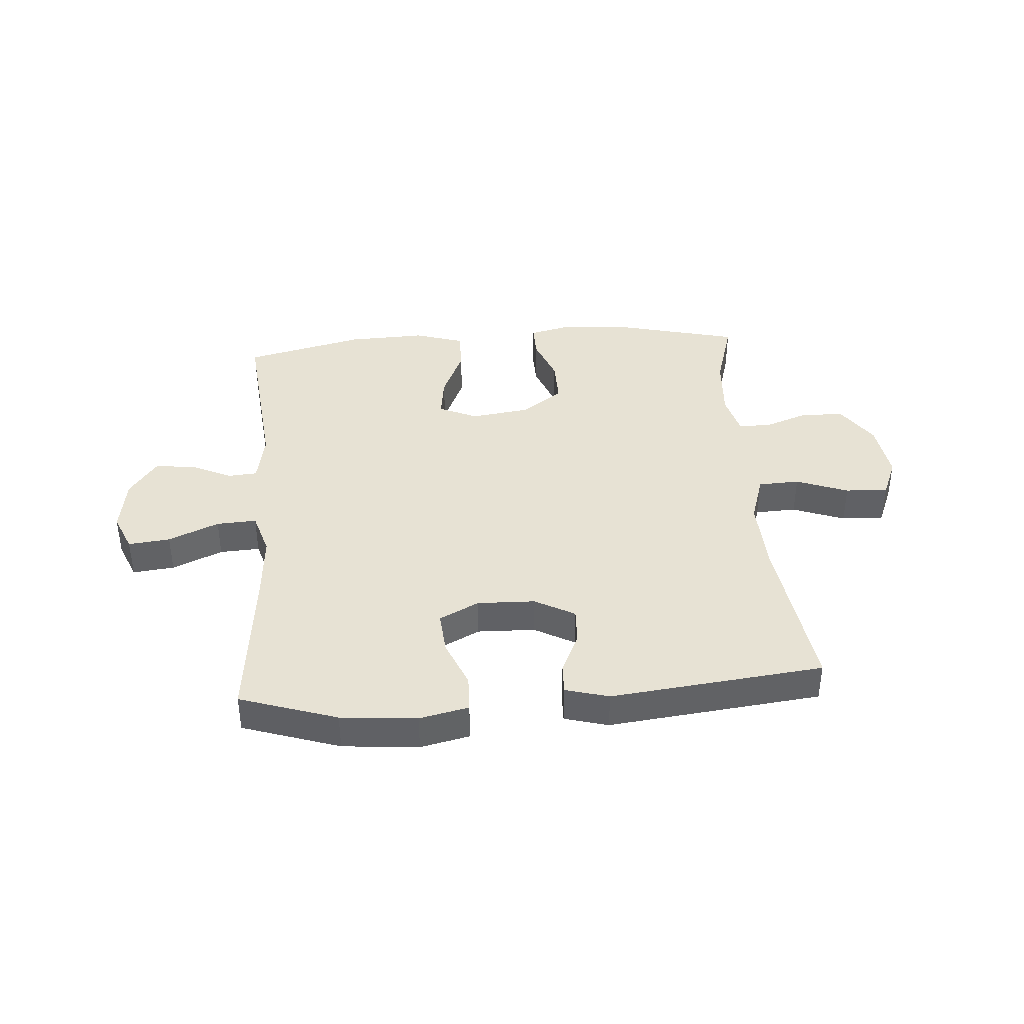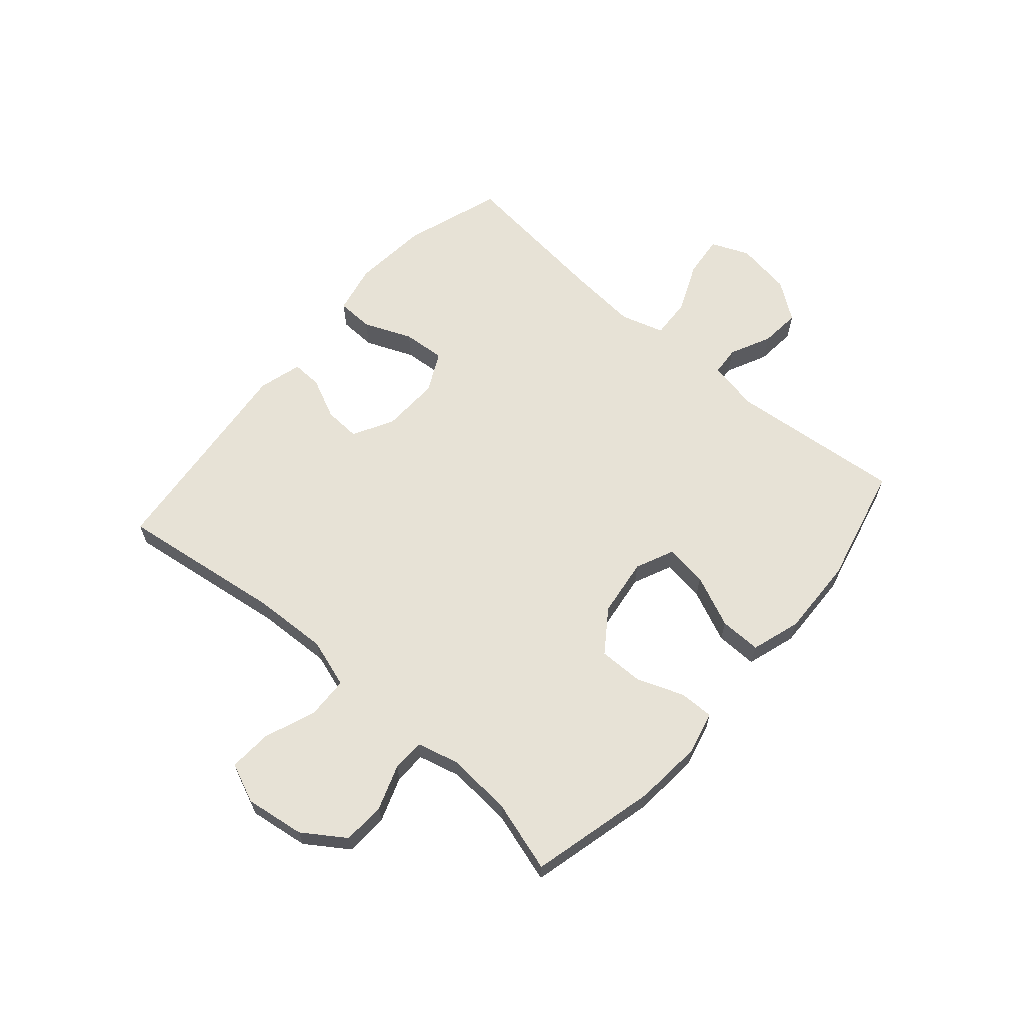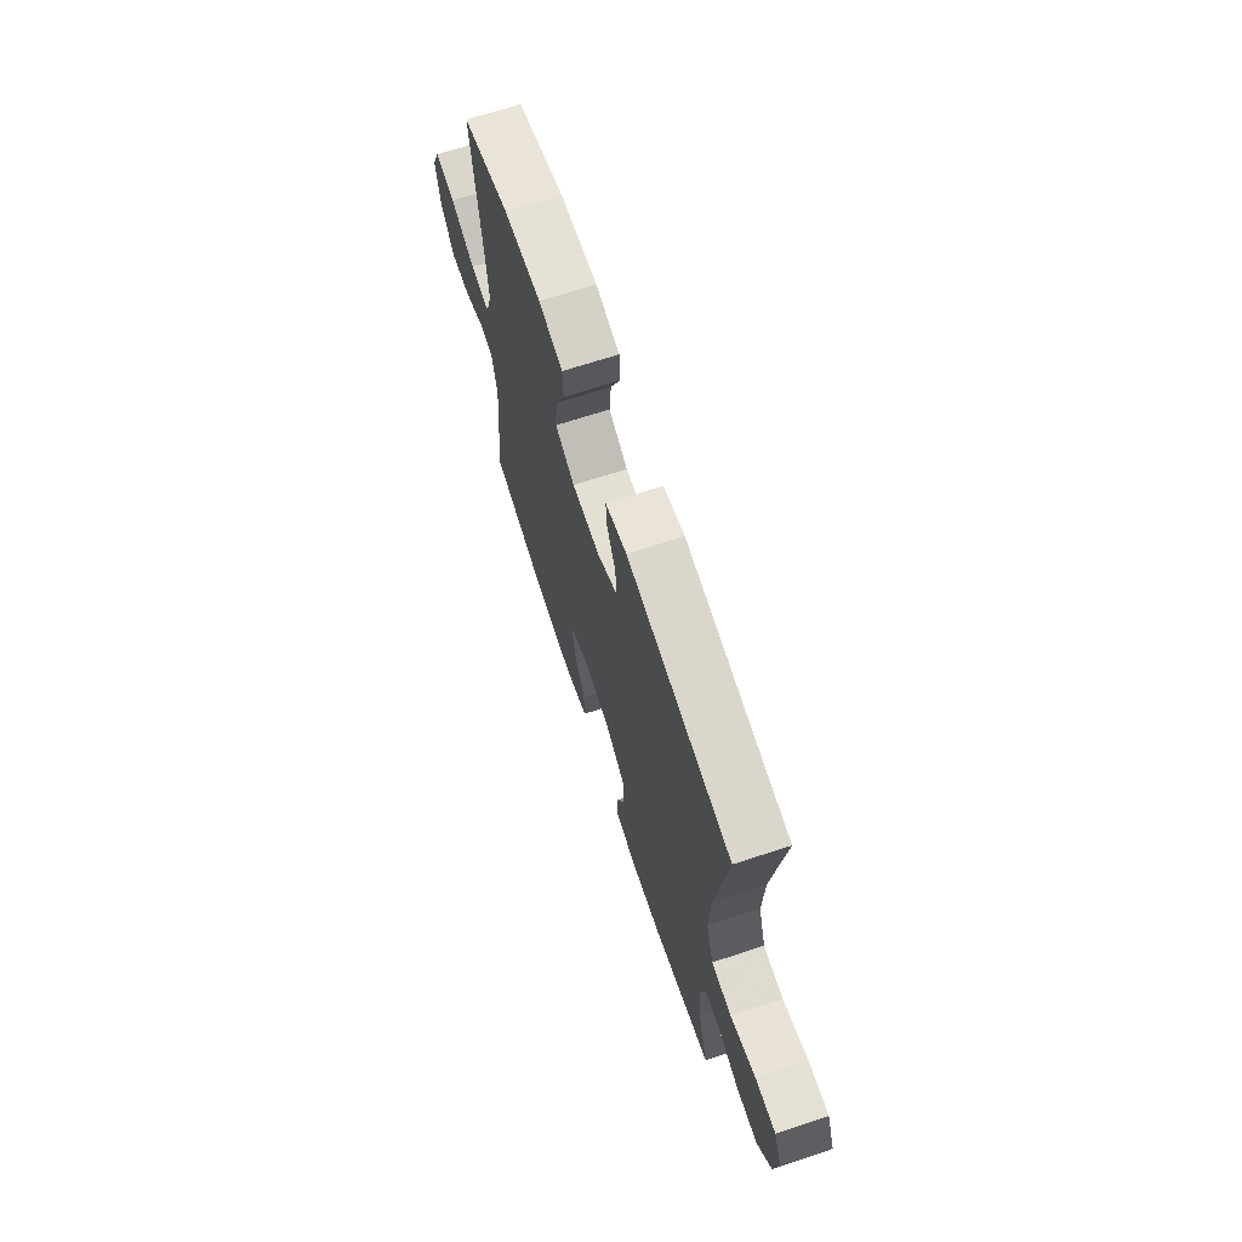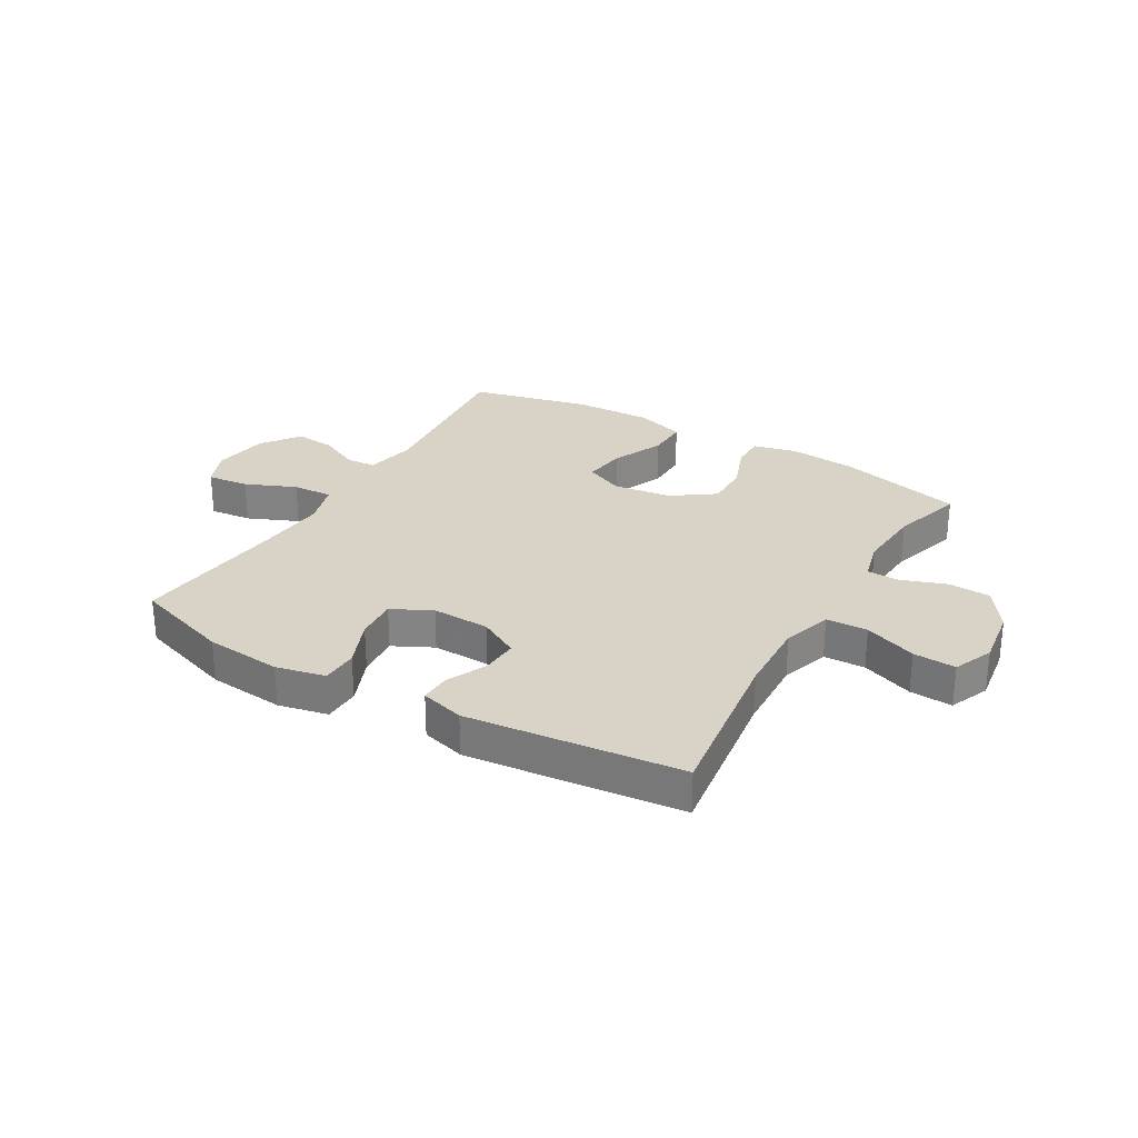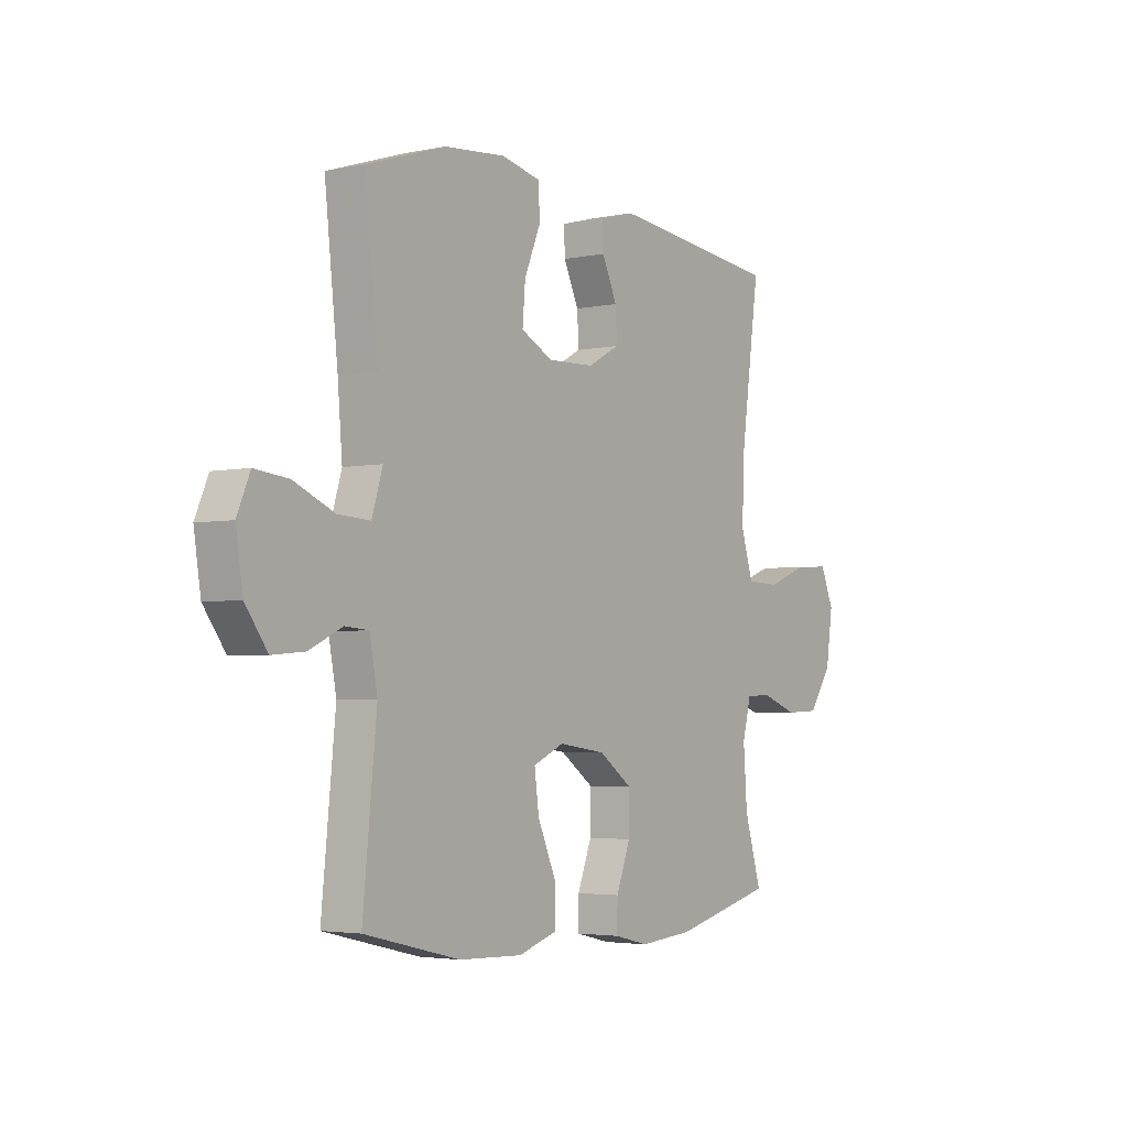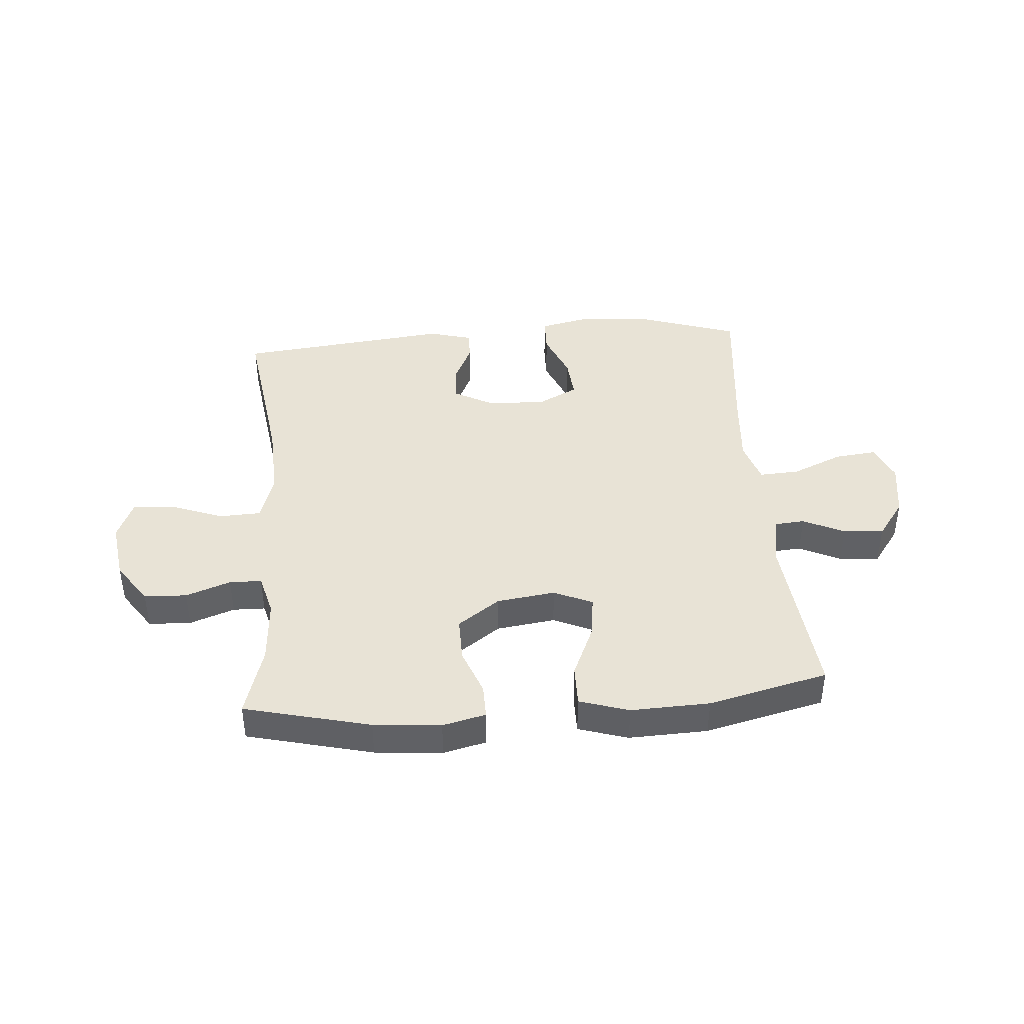
<metadata>
{"format":"obj","ext":"obj","renderer":"f3d","projection":"perspective","resolution":1024,"background":"white","views":[{"elev":39.9,"azim":-4.3,"up":"+Y"},{"elev":63.5,"azim":131.1,"up":"+Y"},{"elev":68.5,"azim":71.8,"up":"+Z"},{"elev":28.2,"azim":30.4,"up":"+Y"},{"elev":-3.5,"azim":-54.9,"up":"+Z"},{"elev":41.7,"azim":175.5,"up":"+Y"}]}
</metadata>
<code>
v 0.5 0.07 -0.5
v 0.281 0.07 -0.554
v 0.164 0.07 -0.564
v 0.089 0.07 -0.546
v 0.09 0.07 -0.486
v 0.121 0.07 -0.405
v 0.122 0.07 -0.327
v 0.049 0.07 -0.275
v -0.053 0.07 -0.261
v -0.12 0.07 -0.291
v -0.11 0.07 -0.365
v -0.07 0.07 -0.456
v -0.069 0.07 -0.528
v -0.155 0.07 -0.555
v -0.292 0.07 -0.55
v -0.5 0.07 -0.5
v -0.47 0.07 -0.199
v -0.487 0.07 -0.11
v -0.538 0.07 -0.106
v -0.61 0.07 -0.14
v -0.68 0.07 -0.146
v -0.728 0.07 -0.08
v -0.743 0.07 0.017
v -0.715 0.07 0.083
v -0.642 0.07 0.075
v -0.554 0.07 0.037
v -0.484 0.07 0.033
v -0.461 0.07 0.109
v -0.471 0.07 0.231
v -0.5 0.07 0.5
v -0.33 0.07 0.556
v -0.197 0.07 0.568
v -0.111 0.07 0.549
v -0.109 0.07 0.485
v -0.144 0.07 0.401
v -0.15 0.07 0.327
v -0.081 0.07 0.292
v 0.02 0.07 0.295
v 0.09 0.07 0.333
v 0.087 0.07 0.396
v 0.054 0.07 0.467
v 0.052 0.07 0.52
v 0.128 0.07 0.541
v 0.5 0.07 0.5
v 0.46 0.07 0.213
v 0.454 0.07 0.082
v 0.481 0.07 -0.003
v 0.553 0.07 -0.006
v 0.644 0.07 0.028
v 0.718 0.07 0.032
v 0.747 0.07 -0.037
v 0.732 0.07 -0.14
v 0.682 0.07 -0.213
v 0.608 0.07 -0.216
v 0.53 0.07 -0.188
v 0.474 0.07 -0.189
v 0.455 0.07 -0.262
v 0.463 0.07 -0.376
v 0.5 0 -0.5
v 0.281 0 -0.554
v 0.164 0 -0.564
v 0.089 0 -0.546
v 0.09 0 -0.486
v 0.121 0 -0.405
v 0.122 0 -0.327
v 0.049 0 -0.275
v -0.053 0 -0.261
v -0.12 0 -0.291
v -0.11 0 -0.365
v -0.07 0 -0.456
v -0.069 0 -0.528
v -0.155 0 -0.555
v -0.292 0 -0.55
v -0.5 0 -0.5
v -0.47 0 -0.199
v -0.487 0 -0.11
v -0.538 0 -0.106
v -0.61 0 -0.14
v -0.68 0 -0.146
v -0.728 0 -0.08
v -0.743 0 0.017
v -0.715 0 0.083
v -0.642 0 0.075
v -0.554 0 0.037
v -0.484 0 0.033
v -0.461 0 0.109
v -0.471 0 0.231
v -0.5 0 0.5
v -0.33 0 0.556
v -0.197 0 0.568
v -0.111 0 0.549
v -0.109 0 0.485
v -0.144 0 0.401
v -0.15 0 0.327
v -0.081 0 0.292
v 0.02 0 0.295
v 0.09 0 0.333
v 0.087 0 0.396
v 0.054 0 0.467
v 0.052 0 0.52
v 0.128 0 0.541
v 0.5 0 0.5
v 0.46 0 0.213
v 0.454 0 0.082
v 0.481 0 -0.003
v 0.553 0 -0.006
v 0.644 0 0.028
v 0.718 0 0.032
v 0.747 0 -0.037
v 0.732 0 -0.14
v 0.682 0 -0.213
v 0.608 0 -0.216
v 0.53 0 -0.188
v 0.474 0 -0.189
v 0.455 0 -0.262
v 0.463 0 -0.376
f 52 53 54 55
f 52 55 56
f 51 52 56
f 48 49 50 51
f 47 48 51 56
f 46 47 56 57
f 42 43 44 45
f 40 41 42 45
f 39 40 45 46
f 38 39 46 57
f 32 33 34 35
f 32 35 36
f 29 30 31 32
f 28 29 32 36
f 27 28 36 37
f 23 24 25 26
f 23 26 27
f 22 23 27
f 19 20 21 22
f 18 19 22 27
f 17 18 27 37
f 11 12 13 14
f 10 11 14 15
f 3 4 5 6
f 3 6 7
f 58 1 2 3
f 58 3 7
f 57 58 7 8
f 38 57 8 9
f 37 38 9 10
f 16 17 37
f 10 15 16 37
f 113 112 111 110
f 114 113 110
f 114 110 109
f 109 108 107 106
f 114 109 106 105
f 115 114 105 104
f 103 102 101 100
f 103 100 99 98
f 104 103 98 97
f 115 104 97 96
f 93 92 91 90
f 94 93 90
f 90 89 88 87
f 94 90 87 86
f 95 94 86 85
f 84 83 82 81
f 85 84 81
f 85 81 80
f 80 79 78 77
f 85 80 77 76
f 95 85 76 75
f 72 71 70 69
f 73 72 69 68
f 64 63 62 61
f 65 64 61
f 61 60 59 116
f 65 61 116
f 66 65 116 115
f 67 66 115 96
f 68 67 96 95
f 95 75 74
f 95 74 73 68
f 1 59 60 2
f 2 60 61 3
f 3 61 62 4
f 4 62 63 5
f 5 63 64 6
f 6 64 65 7
f 7 65 66 8
f 8 66 67 9
f 9 67 68 10
f 10 68 69 11
f 11 69 70 12
f 12 70 71 13
f 13 71 72 14
f 14 72 73 15
f 15 73 74 16
f 16 74 75 17
f 17 75 76 18
f 18 76 77 19
f 19 77 78 20
f 20 78 79 21
f 21 79 80 22
f 22 80 81 23
f 23 81 82 24
f 24 82 83 25
f 25 83 84 26
f 26 84 85 27
f 27 85 86 28
f 28 86 87 29
f 29 87 88 30
f 30 88 89 31
f 31 89 90 32
f 32 90 91 33
f 33 91 92 34
f 34 92 93 35
f 35 93 94 36
f 36 94 95 37
f 37 95 96 38
f 38 96 97 39
f 39 97 98 40
f 40 98 99 41
f 41 99 100 42
f 42 100 101 43
f 43 101 102 44
f 44 102 103 45
f 45 103 104 46
f 46 104 105 47
f 47 105 106 48
f 48 106 107 49
f 49 107 108 50
f 50 108 109 51
f 51 109 110 52
f 52 110 111 53
f 53 111 112 54
f 54 112 113 55
f 55 113 114 56
f 56 114 115 57
f 57 115 116 58
f 58 116 59 1

</code>
